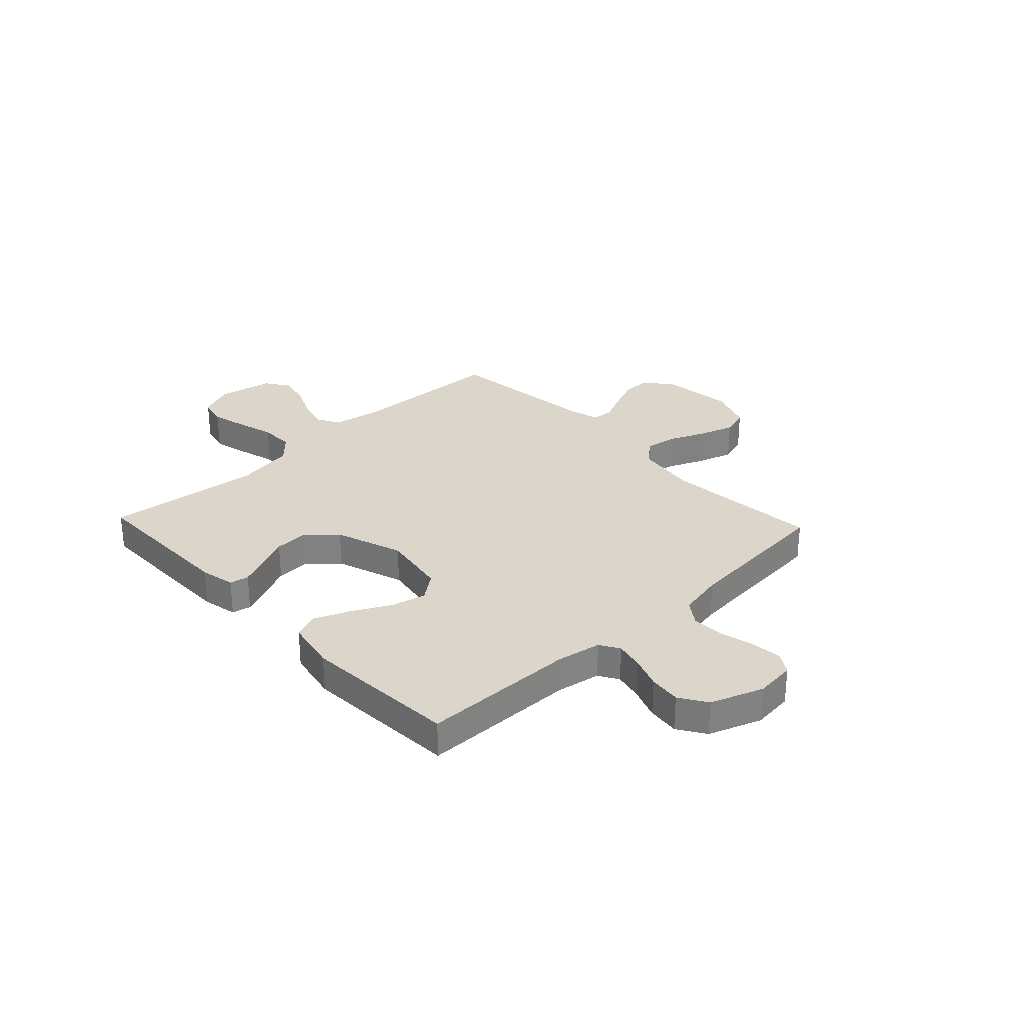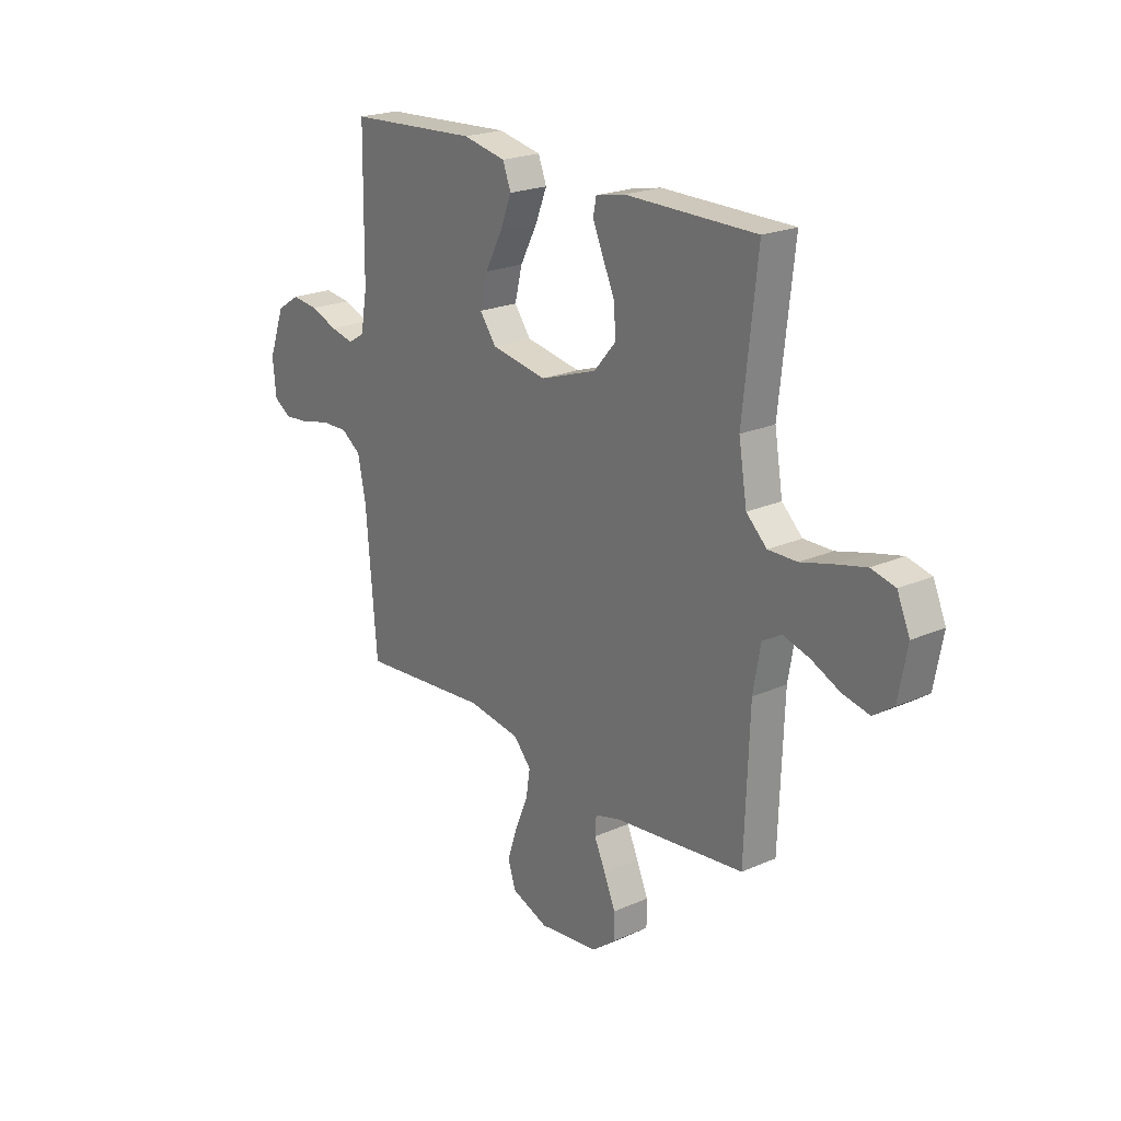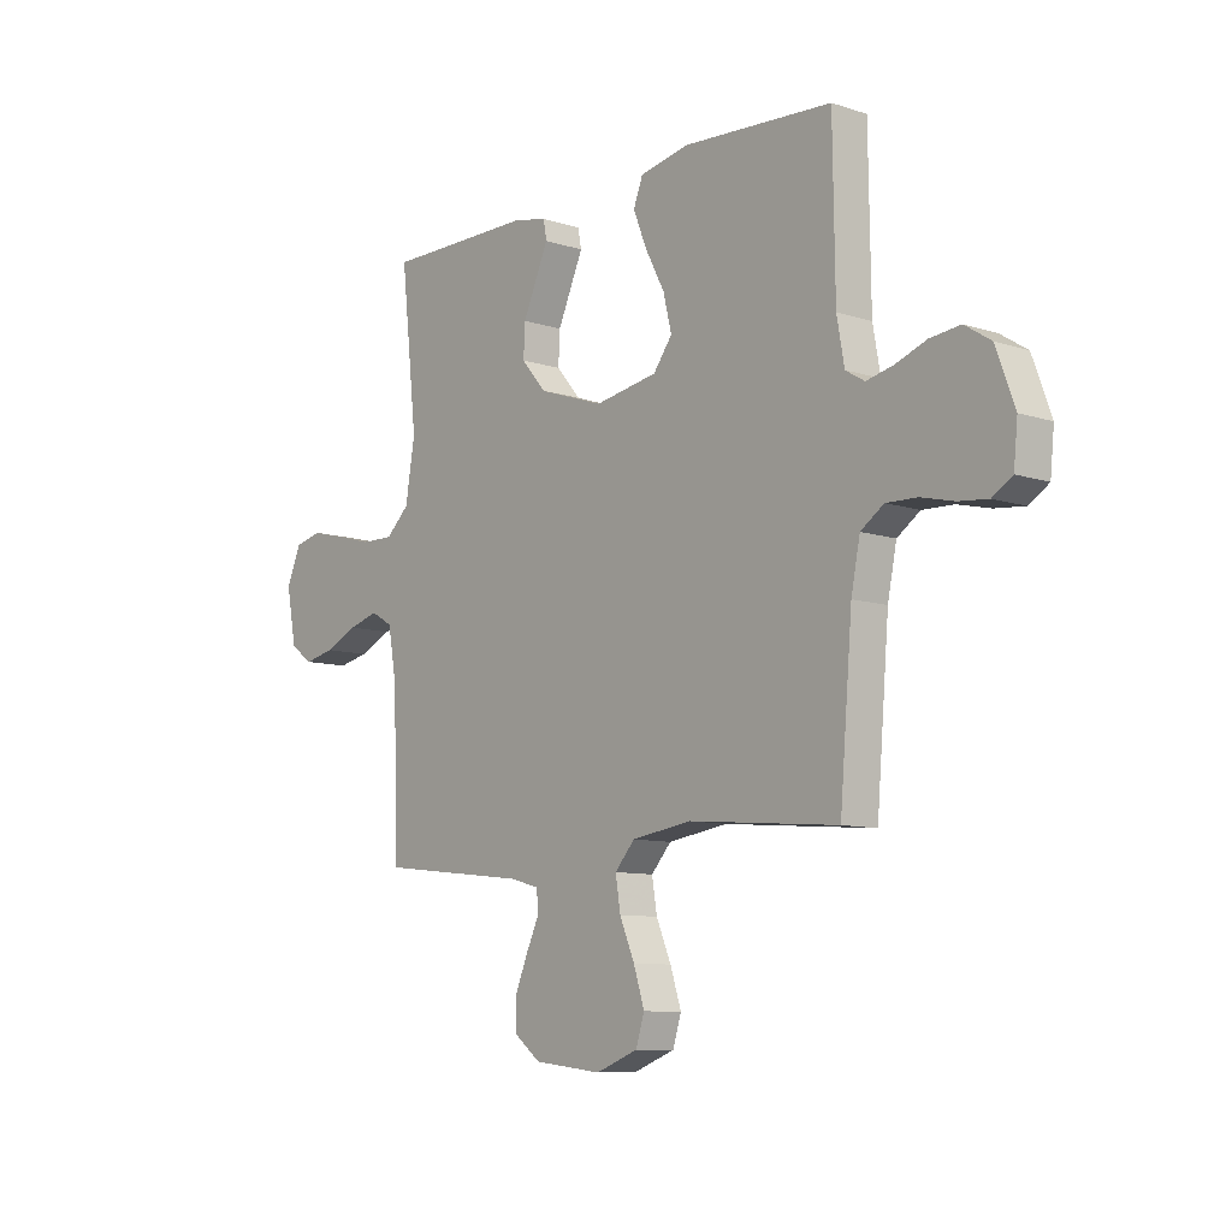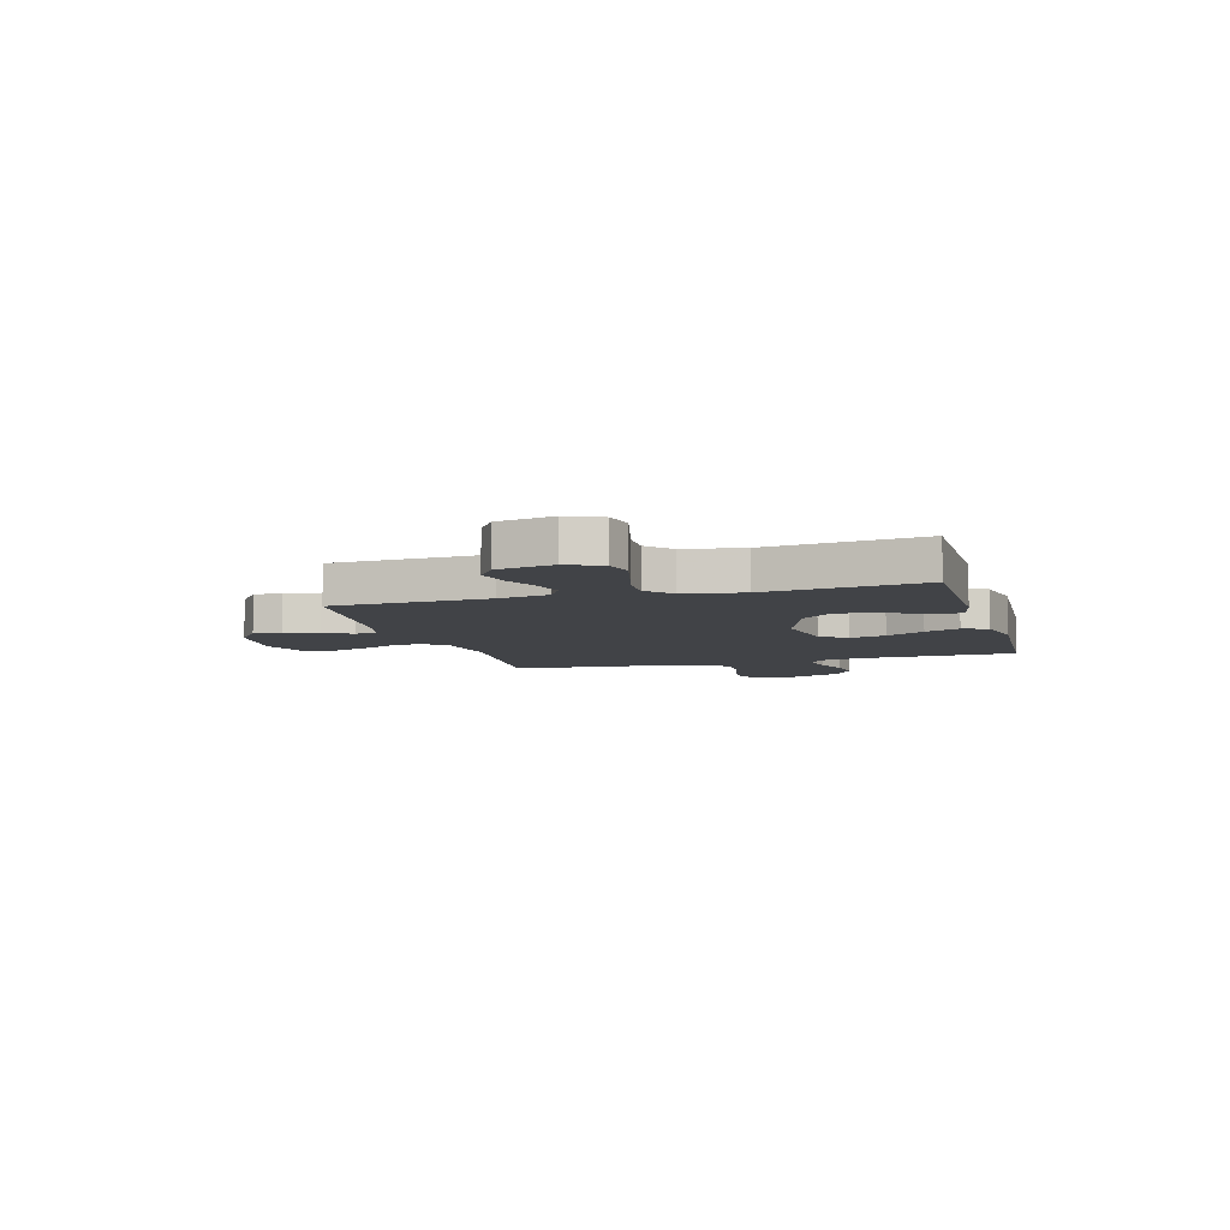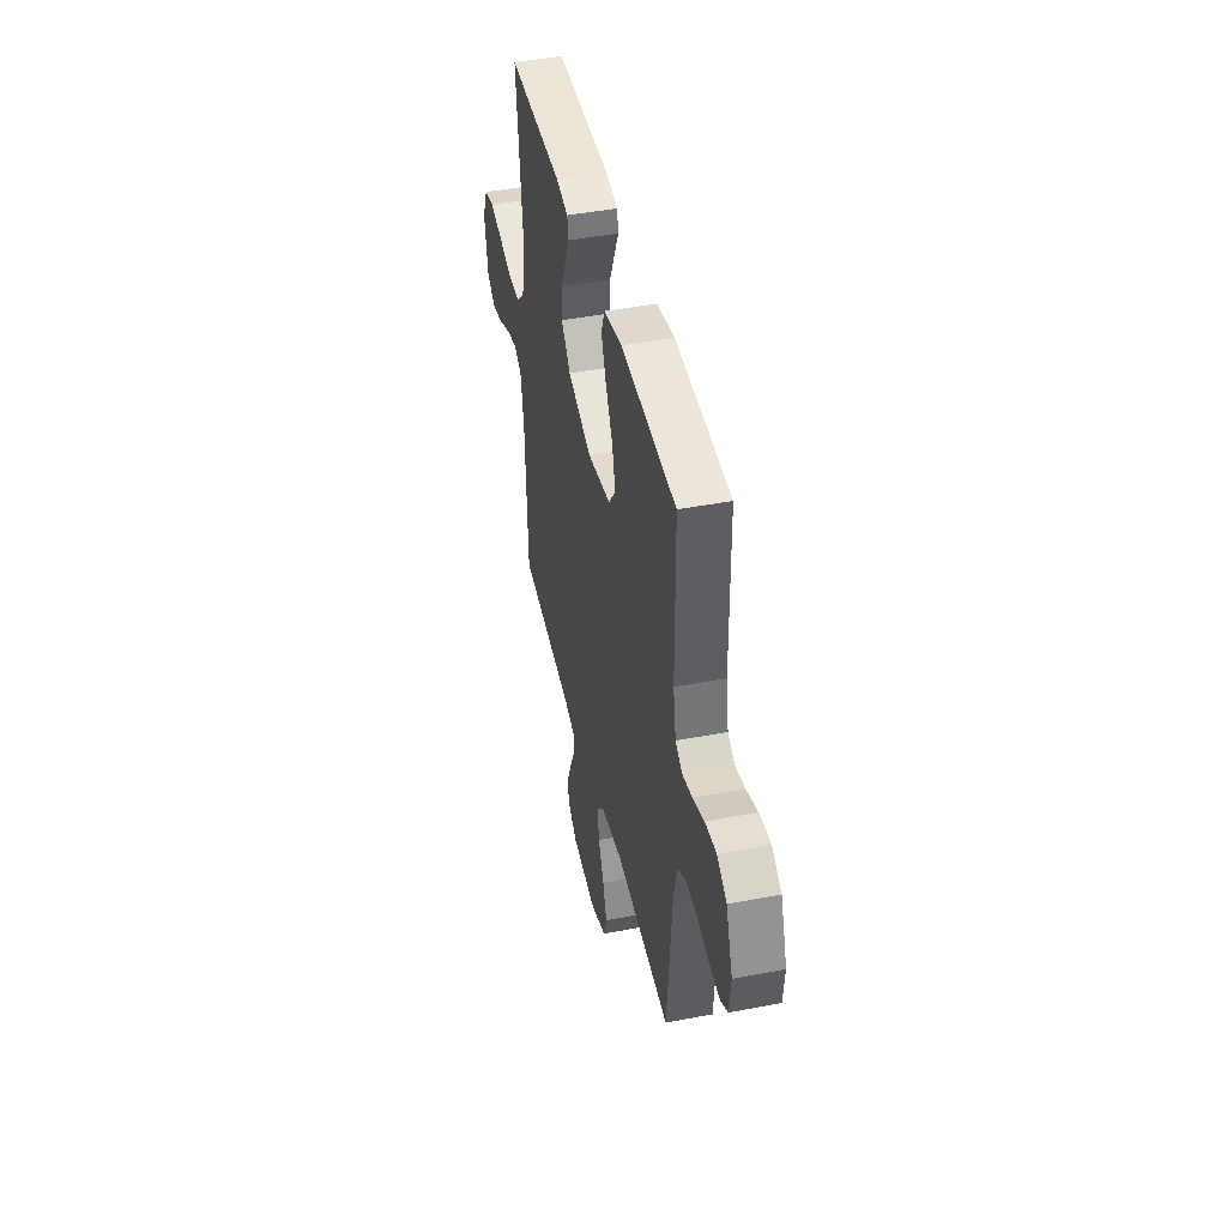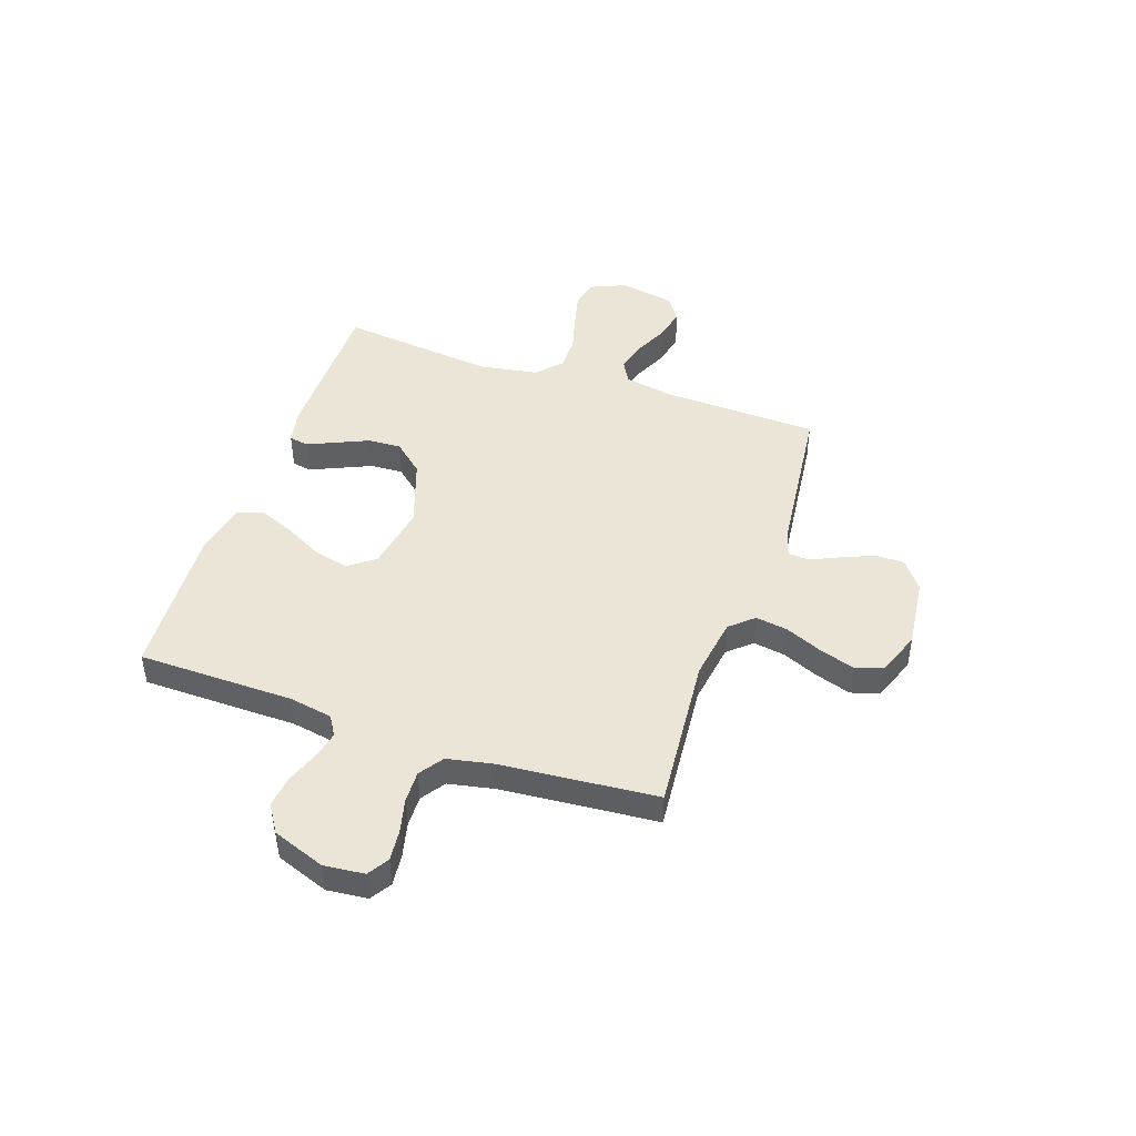
<metadata>
{"format":"obj","ext":"obj","renderer":"f3d","projection":"perspective","resolution":1024,"background":"white","views":[{"elev":29.8,"azim":46.7,"up":"+Y"},{"elev":21.8,"azim":-127.7,"up":"+Z"},{"elev":-9.4,"azim":49.6,"up":"+Z"},{"elev":-7.3,"azim":-74.0,"up":"+Y"},{"elev":44.0,"azim":77.3,"up":"+Z"},{"elev":45.7,"azim":109.0,"up":"+Y"}]}
</metadata>
<code>
v -0.5 0.07 0.5
v -0.2 0.07 0.5
v -0.133 0.07 0.486
v -0.126 0.07 0.449
v -0.15 0.07 0.395
v -0.178 0.07 0.332
v -0.181 0.07 0.269
v -0.131 0.07 0.211
v 0 0.07 0.166
v 0.127 0.07 0.188
v 0.165 0.07 0.239
v 0.148 0.07 0.308
v 0.109 0.07 0.382
v 0.082 0.07 0.449
v 0.101 0.07 0.498
v 0.2 0.07 0.518
v 0.5 0.07 0.5
v 0.504 0.07 0.2
v 0.519 0.07 0.116
v 0.557 0.07 0.093
v 0.611 0.07 0.105
v 0.673 0.07 0.128
v 0.734 0.07 0.135
v 0.787 0.07 0.101
v 0.824 0.07 0
v 0.816 0.07 -0.078
v 0.776 0.07 -0.103
v 0.717 0.07 -0.097
v 0.651 0.07 -0.081
v 0.589 0.07 -0.079
v 0.543 0.07 -0.111
v 0.525 0.07 -0.2
v 0.5 0.07 -0.5
v 0.2 0.07 -0.474
v 0.08 0.07 -0.492
v 0.04 0.07 -0.537
v 0.05 0.07 -0.599
v 0.08 0.07 -0.669
v 0.102 0.07 -0.737
v 0.085 0.07 -0.791
v 0 0.07 -0.823
v -0.137 0.07 -0.807
v -0.191 0.07 -0.765
v -0.191 0.07 -0.709
v -0.165 0.07 -0.647
v -0.139 0.07 -0.591
v -0.142 0.07 -0.55
v -0.2 0.07 -0.534
v -0.5 0.07 -0.5
v -0.511 0.07 -0.2
v -0.528 0.07 -0.104
v -0.572 0.07 -0.079
v -0.632 0.07 -0.096
v -0.698 0.07 -0.126
v -0.759 0.07 -0.139
v -0.805 0.07 -0.107
v -0.825 0.07 0
v -0.796 0.07 0.067
v -0.741 0.07 0.08
v -0.672 0.07 0.063
v -0.599 0.07 0.043
v -0.533 0.07 0.042
v -0.486 0.07 0.086
v -0.467 0.07 0.2
v -0.5 0 0.5
v -0.2 0 0.5
v -0.133 0 0.486
v -0.126 0 0.449
v -0.15 0 0.395
v -0.178 0 0.332
v -0.181 0 0.269
v -0.131 0 0.211
v 0 0 0.166
v 0.127 0 0.188
v 0.165 0 0.239
v 0.148 0 0.308
v 0.109 0 0.382
v 0.082 0 0.449
v 0.101 0 0.498
v 0.2 0 0.518
v 0.5 0 0.5
v 0.504 0 0.2
v 0.519 0 0.116
v 0.557 0 0.093
v 0.611 0 0.105
v 0.673 0 0.128
v 0.734 0 0.135
v 0.787 0 0.101
v 0.824 0 0
v 0.816 0 -0.078
v 0.776 0 -0.103
v 0.717 0 -0.097
v 0.651 0 -0.081
v 0.589 0 -0.079
v 0.543 0 -0.111
v 0.525 0 -0.2
v 0.5 0 -0.5
v 0.2 0 -0.474
v 0.08 0 -0.492
v 0.04 0 -0.537
v 0.05 0 -0.599
v 0.08 0 -0.669
v 0.102 0 -0.737
v 0.085 0 -0.791
v 0 0 -0.823
v -0.137 0 -0.807
v -0.191 0 -0.765
v -0.191 0 -0.709
v -0.165 0 -0.647
v -0.139 0 -0.591
v -0.142 0 -0.55
v -0.2 0 -0.534
v -0.5 0 -0.5
v -0.511 0 -0.2
v -0.528 0 -0.104
v -0.572 0 -0.079
v -0.632 0 -0.096
v -0.698 0 -0.126
v -0.759 0 -0.139
v -0.805 0 -0.107
v -0.825 0 0
v -0.796 0 0.067
v -0.741 0 0.08
v -0.672 0 0.063
v -0.599 0 0.043
v -0.533 0 0.042
v -0.486 0 0.086
v -0.467 0 0.2
f 58 59 60 61
f 56 57 58 61
f 56 61 62
f 53 54 55 56
f 52 53 56 62
f 51 52 62 63
f 48 49 50
f 47 48 50 51
f 43 44 45 46
f 41 42 43 46
f 41 46 47
f 40 41 47
f 37 38 39 40
f 37 40 47 51
f 32 33 34
f 31 32 34 35
f 26 27 28 29
f 26 29 30
f 25 26 30
f 24 25 30
f 21 22 23 24
f 20 21 24 30
f 19 20 30 31
f 15 16 17 18
f 12 13 14 15
f 12 15 18 19
f 3 4 5 6
f 1 2 3 6
f 64 1 6 7
f 63 64 7 8
f 36 37 51 63
f 35 36 63 8
f 31 35 8 9
f 11 12 19 31
f 10 11 31
f 9 10 31
f 125 124 123 122
f 125 122 121 120
f 126 125 120
f 120 119 118 117
f 126 120 117 116
f 127 126 116 115
f 114 113 112
f 115 114 112 111
f 110 109 108 107
f 110 107 106 105
f 111 110 105
f 111 105 104
f 104 103 102 101
f 115 111 104 101
f 98 97 96
f 99 98 96 95
f 93 92 91 90
f 94 93 90
f 94 90 89
f 94 89 88
f 88 87 86 85
f 94 88 85 84
f 95 94 84 83
f 82 81 80 79
f 79 78 77 76
f 83 82 79 76
f 70 69 68 67
f 70 67 66 65
f 71 70 65 128
f 72 71 128 127
f 127 115 101 100
f 72 127 100 99
f 73 72 99 95
f 95 83 76 75
f 95 75 74
f 95 74 73
f 1 65 66 2
f 2 66 67 3
f 3 67 68 4
f 4 68 69 5
f 5 69 70 6
f 6 70 71 7
f 7 71 72 8
f 8 72 73 9
f 9 73 74 10
f 10 74 75 11
f 11 75 76 12
f 12 76 77 13
f 13 77 78 14
f 14 78 79 15
f 15 79 80 16
f 16 80 81 17
f 17 81 82 18
f 18 82 83 19
f 19 83 84 20
f 20 84 85 21
f 21 85 86 22
f 22 86 87 23
f 23 87 88 24
f 24 88 89 25
f 25 89 90 26
f 26 90 91 27
f 27 91 92 28
f 28 92 93 29
f 29 93 94 30
f 30 94 95 31
f 31 95 96 32
f 32 96 97 33
f 33 97 98 34
f 34 98 99 35
f 35 99 100 36
f 36 100 101 37
f 37 101 102 38
f 38 102 103 39
f 39 103 104 40
f 40 104 105 41
f 41 105 106 42
f 42 106 107 43
f 43 107 108 44
f 44 108 109 45
f 45 109 110 46
f 46 110 111 47
f 47 111 112 48
f 48 112 113 49
f 49 113 114 50
f 50 114 115 51
f 51 115 116 52
f 52 116 117 53
f 53 117 118 54
f 54 118 119 55
f 55 119 120 56
f 56 120 121 57
f 57 121 122 58
f 58 122 123 59
f 59 123 124 60
f 60 124 125 61
f 61 125 126 62
f 62 126 127 63
f 63 127 128 64
f 64 128 65 1

</code>
